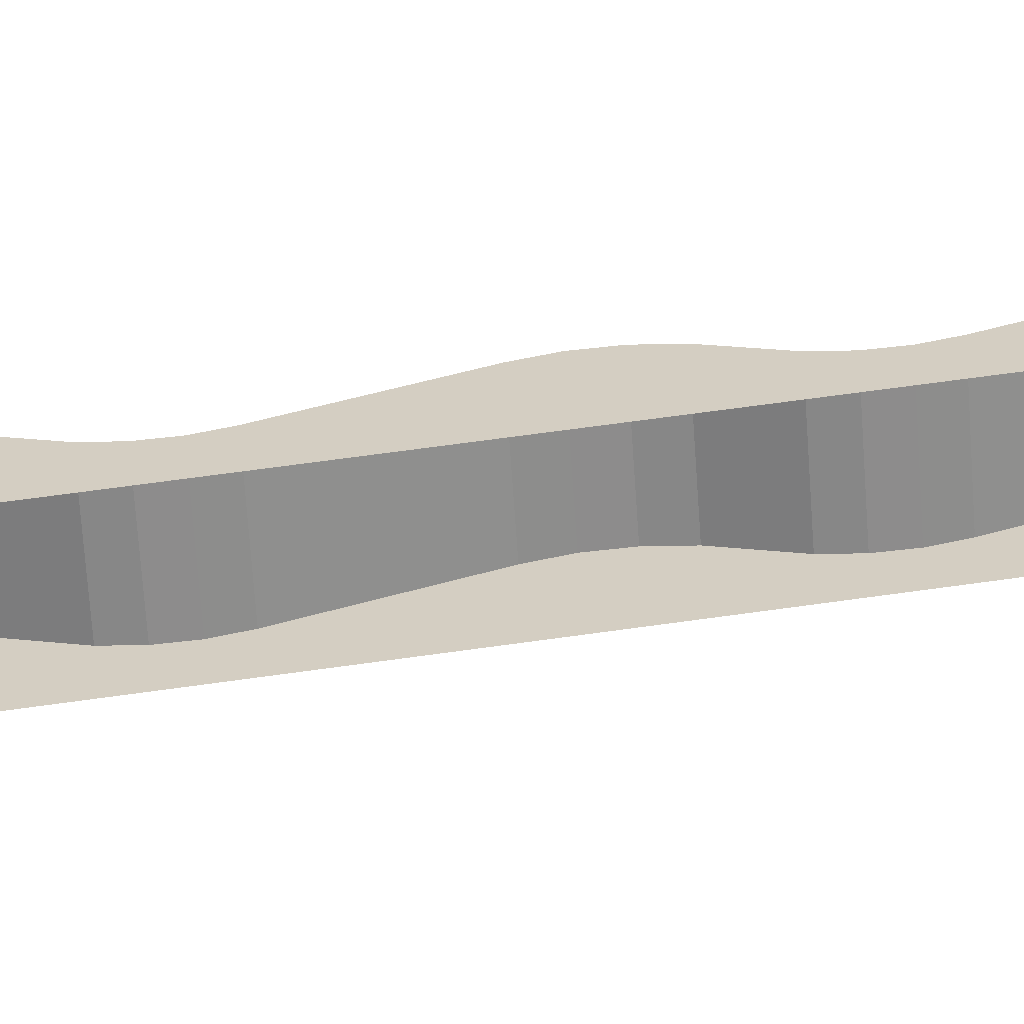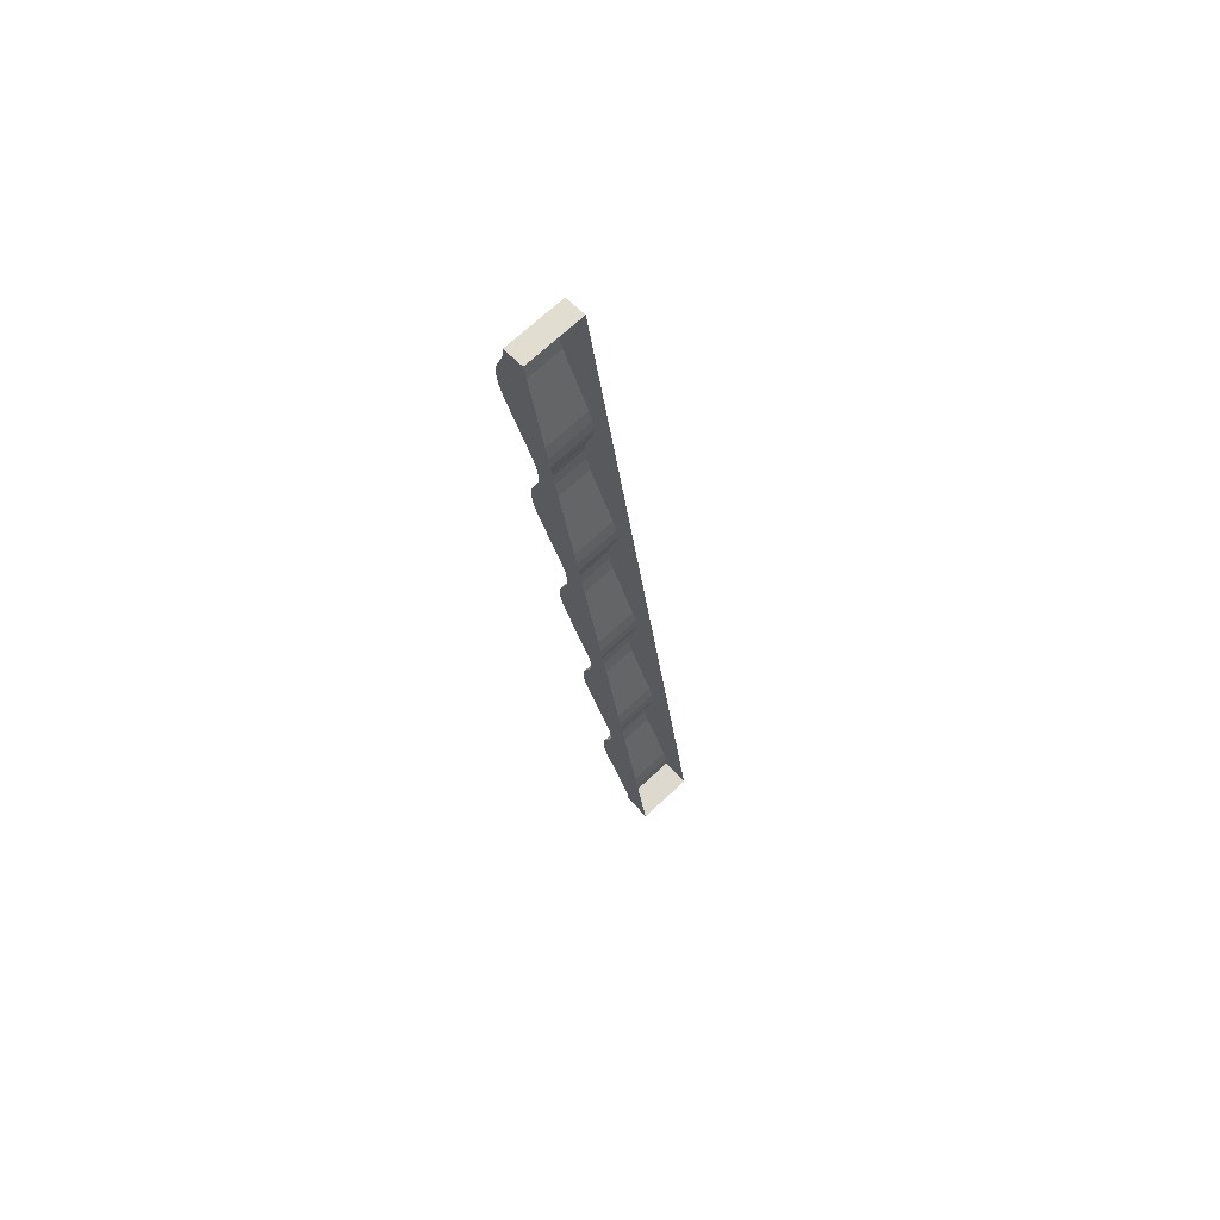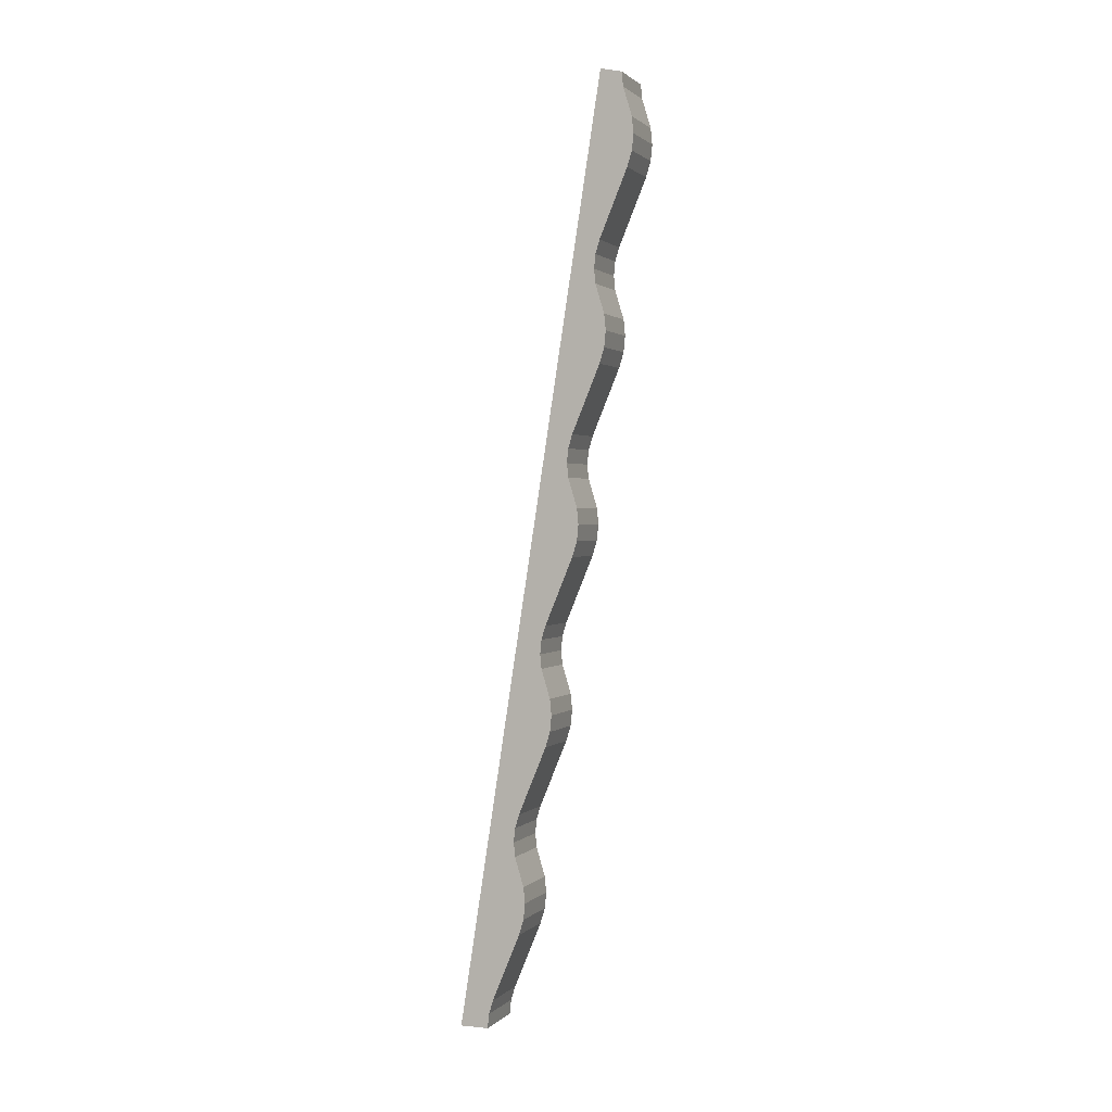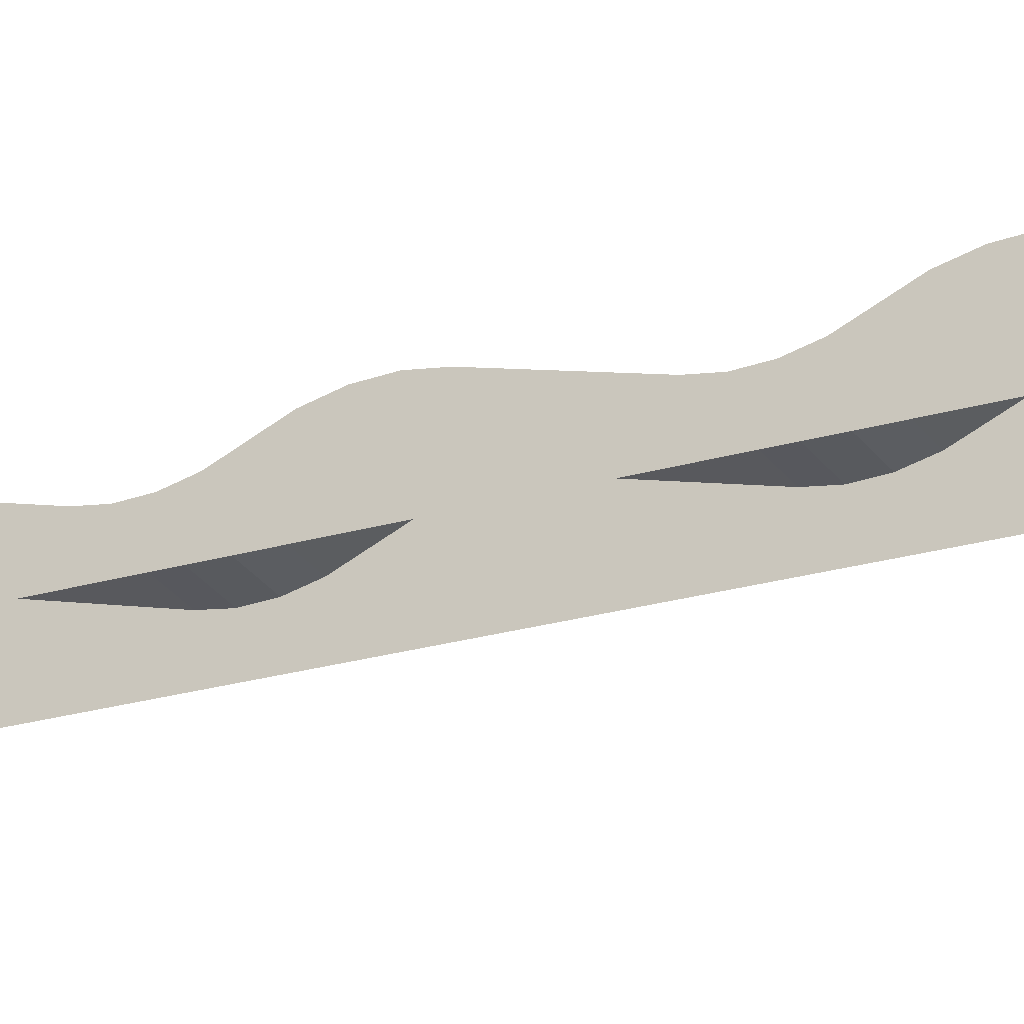
<metadata>
{"format":"obj","ext":"obj","renderer":"f3d","projection":"perspective","resolution":1024,"background":"white","views":[{"elev":-63.6,"azim":-86.2,"up":"+Y"},{"elev":71.8,"azim":-42.5,"up":"+Z"},{"elev":1.3,"azim":110.8,"up":"+Z"},{"elev":-34.2,"azim":122.1,"up":"+Y"}]}
</metadata>
<code>
g COL_SlideChute_WaveRampHigher
v 12 -18.11 -86.49
v 12 -11.19 -79.64
v 12 -10.34 -82.45
v 12 -18.11 -86.49
v 12 -15.92 -72.45
v 12 -11.48 -76.71
v 12 -11.19 -79.64
v -8.011e-05 -18.11 -86.49
v -8.631e-05 -10.34 -82.45
v -5.817e-05 -11.19 -79.64
v 12 -15.92 -72.45
v 12 -11.19 -73.78
v 12 -11.48 -76.71
v -0.0001087 -15.92 -72.45
v -8.011e-05 -18.11 -86.49
v -5.817e-05 -11.19 -79.64
v -6.58e-05 -11.48 -76.71
v 12 -15.92 -72.45
v 12 -10.34 -70.97
v 12 -11.19 -73.78
v -0.0001087 -15.92 -72.45
v -6.58e-05 -11.48 -76.71
v -6.58e-05 -11.19 -73.78
v -0.0001087 -15.92 -72.45
v -6.58e-05 -11.19 -73.78
v -6.58e-05 -10.34 -70.97
v -6.58e-05 -10.34 -70.97
v 12 -11.19 -73.78
v 12 -10.34 -70.97
v -6.58e-05 -11.19 -73.78
v -6.58e-05 -11.19 -73.78
v 12 -11.48 -76.71
v 12 -11.19 -73.78
v -6.58e-05 -11.48 -76.71
v -6.58e-05 -11.48 -76.71
v 12 -11.19 -79.64
v 12 -11.48 -76.71
v -5.817e-05 -11.19 -79.64
v -5.817e-05 -11.19 -79.64
v 12 -10.34 -82.45
v 12 -11.19 -79.64
v -8.631e-05 -10.34 -82.45
v 12 -33.92 -187.5
v 12 -30.11 -163.2
v 12 -27.56 -186
v 12 -21.82 -172.2
v -0.0002193 -30.11 -163.2
v -0.0002785 -33.92 -187.5
v -0.0002518 -21.82 -172.2
v -0.0002785 -27.56 -186
v -0.0002785 -27.56 -186
v 12 -27.56 -186
v -0.0002518 -21.82 -172.2
v 12 -21.82 -172.2
v 12 -6.113 -9.782
v 12 0.2882 -2.927
v 12 1.142 -5.741
v 12 -6.113 -9.782
v 12 -4.43 0.9776
v 12 -1.526e-05 -0.0004349
v 12 0.2882 -2.927
v 6.294e-05 -6.113 -9.782
v 4.196e-05 1.142 -5.741
v 3.815e-05 0.2882 -2.927
v -2.289e-05 -4.43 0.9776
v 6.294e-05 -6.113 -9.782
v 3.815e-05 0.2882 -2.927
v 3.052e-05 1.526e-05 -0.0004501
v 3.052e-05 1.526e-05 -0.0004501
v 12 0.2882 -2.927
v 12 -1.526e-05 -0.0004349
v 3.815e-05 0.2882 -2.927
v 3.815e-05 0.2882 -2.927
v 12 1.142 -5.741
v 12 0.2882 -2.927
v 4.196e-05 1.142 -5.741
v 3.052e-05 1.526e-05 -0.0004501
v 12 -4.43 0.9776
v -2.289e-05 -4.43 0.9776
v 12 -1.526e-05 -0.0004349
v 12 -30.11 -163.2
v 12 -22.67 -156.3
v 12 -21.82 -159.2
v 12 -30.11 -163.2
v 12 -27.79 -148.3
v 12 -22.96 -153.4
v 12 -22.67 -156.3
v -0.0002193 -30.11 -163.2
v -0.0001984 -21.82 -159.2
v -0.0001984 -22.67 -156.3
v 12 -27.79 -148.3
v 12 -22.67 -150.5
v 12 -22.96 -153.4
v -0.0002441 -27.79 -148.3
v -0.0002193 -30.11 -163.2
v -0.0001984 -22.67 -156.3
v -0.000206 -22.96 -153.4
v 12 -27.79 -148.3
v 12 -21.82 -147.7
v 12 -22.67 -150.5
v -0.0002441 -27.79 -148.3
v -0.000206 -22.96 -153.4
v -0.000206 -22.67 -150.5
v -0.0002441 -27.79 -148.3
v -0.000206 -22.67 -150.5
v -0.000206 -21.82 -147.7
v -0.000206 -21.82 -147.7
v 12 -22.67 -150.5
v 12 -21.82 -147.7
v -0.000206 -22.67 -150.5
v -0.000206 -22.67 -150.5
v 12 -22.96 -153.4
v 12 -22.67 -150.5
v -0.000206 -22.96 -153.4
v -0.000206 -22.96 -153.4
v 12 -22.67 -156.3
v 12 -22.96 -153.4
v -0.0001984 -22.67 -156.3
v -0.0001984 -22.67 -156.3
v 12 -21.82 -159.2
v 12 -22.67 -156.3
v -0.0001984 -21.82 -159.2
v 12 -21.82 -159.2
v -0.0001984 -21.82 -159.2
v 12 -20.85 -162.3
v -0.0002518 -20.85 -162.3
v 12 -20.85 -162.3
v -0.0002518 -20.85 -162.3
v 12 -20.52 -165.7
v -0.0002594 -20.52 -165.7
v 12 -20.52 -165.7
v -0.0002594 -20.52 -165.7
v 12 -20.85 -169
v -0.0002594 -20.85 -169
v 12 -20.85 -169
v -0.0002594 -20.85 -169
v 12 -21.82 -172.2
v -0.0002518 -21.82 -172.2
v 12 -21.82 -159.2
v 12 -20.85 -162.3
v 12 -30.11 -163.2
v 12 -20.85 -162.3
v 12 -20.52 -165.7
v 12 -30.11 -163.2
v -0.0002518 -20.85 -162.3
v -0.0001984 -21.82 -159.2
v -0.0002193 -30.11 -163.2
v 12 -20.52 -165.7
v 12 -20.85 -169
v 12 -30.11 -163.2
v -0.0002594 -20.52 -165.7
v -0.0002518 -20.85 -162.3
v -0.0002193 -30.11 -163.2
v 12 -20.85 -169
v 12 -21.82 -172.2
v 12 -30.11 -163.2
v -0.0002594 -20.85 -169
v -0.0002594 -20.52 -165.7
v -0.0002193 -30.11 -163.2
v -0.0002518 -21.82 -172.2
v -0.0002594 -20.85 -169
v -0.0002193 -30.11 -163.2
v 12 -33.92 -187.5
v 12 -28.41 -188.8
v 12 -28.75 -191.8
v 12 -33.92 -187.5
v 12 -27.56 -186
v 12 -28.41 -188.8
v -0.0002785 -33.92 -187.5
v -0.0001469 -28.75 -191.8
v -0.0002747 -28.41 -188.8
v -0.0002785 -33.92 -187.5
v -0.0002747 -28.41 -188.8
v -0.0002785 -27.56 -186
v -0.0002785 -27.56 -186
v 12 -28.41 -188.8
v 12 -27.56 -186
v -0.0002747 -28.41 -188.8
v -0.0002747 -28.41 -188.8
v 12 -28.75 -191.8
v 12 -28.41 -188.8
v -0.0001469 -28.75 -191.8
v -0.0001068 -34.6 -191.8
v 12 -34.6 -191.8
v -0.0001469 -28.75 -191.8
v 12 -28.75 -191.8
v 12 -34.6 -191.8
v 12 -33.92 -187.5
v 12 -28.75 -191.8
v -0.0002785 -33.92 -187.5
v -0.0001068 -34.6 -191.8
v -0.0001469 -28.75 -191.8
v 12 -15.92 -72.45
v 12 -12.11 -48.13
v 12 -10.34 -70.97
v 12 -4.599 -57.11
v -7.629e-06 -12.11 -48.13
v -0.0001087 -15.92 -72.45
v -4.578e-05 -4.599 -57.11
v -6.58e-05 -10.34 -70.97
v -6.58e-05 -10.34 -70.97
v 12 -10.34 -70.97
v -4.578e-05 -4.599 -57.11
v 12 -4.599 -57.11
v 12 -10.34 -82.45
v -8.631e-05 -10.34 -82.45
v 12 -9.371 -85.64
v -0.0001144 -9.371 -85.64
v 12 -9.371 -85.64
v -0.0001144 -9.371 -85.64
v 12 -9.044 -88.96
v -0.0001221 -9.044 -88.96
v 12 -9.044 -88.96
v -0.0001221 -9.044 -88.96
v 12 -9.371 -92.28
v -0.0001221 -9.371 -92.28
v 12 -9.371 -92.28
v -0.0001221 -9.371 -92.28
v 12 -10.34 -95.47
v -0.0001144 -10.34 -95.47
v 12 -10.34 -82.45
v 12 -9.371 -85.64
v 12 -18.11 -86.49
v 12 -9.371 -85.64
v 12 -9.044 -88.96
v 12 -18.11 -86.49
v -0.0001144 -9.371 -85.64
v -8.631e-05 -10.34 -82.45
v -8.011e-05 -18.11 -86.49
v 12 -9.044 -88.96
v 12 -9.371 -92.28
v 12 -18.11 -86.49
v -0.0001221 -9.044 -88.96
v -0.0001144 -9.371 -85.64
v -8.011e-05 -18.11 -86.49
v 12 -9.371 -92.28
v 12 -10.34 -95.47
v 12 -18.11 -86.49
v -0.0001221 -9.371 -92.28
v -0.0001221 -9.044 -88.96
v -8.011e-05 -18.11 -86.49
v -0.0001144 -10.34 -95.47
v -0.0001221 -9.371 -92.28
v -8.011e-05 -18.11 -86.49
v 12 -4.598 -44.1
v -7.629e-06 -4.598 -44.1
v 12 -3.631 -47.29
v -4.578e-05 -3.631 -47.29
v 12 -3.631 -47.29
v -4.578e-05 -3.631 -47.29
v 12 -3.304 -50.6
v -5.341e-05 -3.304 -50.6
v 12 -3.304 -50.6
v -5.341e-05 -3.304 -50.6
v 12 -3.631 -53.92
v -5.341e-05 -3.631 -53.92
v 12 -3.631 -53.92
v -5.341e-05 -3.631 -53.92
v 12 -4.599 -57.11
v -4.578e-05 -4.599 -57.11
v 12 -4.598 -44.1
v 12 -3.631 -47.29
v 12 -12.11 -48.13
v 12 -3.631 -47.29
v 12 -3.304 -50.6
v 12 -12.11 -48.13
v -4.578e-05 -3.631 -47.29
v -7.629e-06 -4.598 -44.1
v -7.629e-06 -12.11 -48.13
v 12 -3.304 -50.6
v 12 -3.631 -53.92
v 12 -12.11 -48.13
v -5.341e-05 -3.304 -50.6
v -4.578e-05 -3.631 -47.29
v -7.629e-06 -12.11 -48.13
v 12 -3.631 -53.92
v 12 -4.599 -57.11
v 12 -12.11 -48.13
v -5.341e-05 -3.631 -53.92
v -5.341e-05 -3.304 -50.6
v -7.629e-06 -12.11 -48.13
v -4.578e-05 -4.599 -57.11
v -5.341e-05 -3.631 -53.92
v -7.629e-06 -12.11 -48.13
v 12 -24.11 -124.8
v 12 -16.93 -118
v 12 -16.08 -120.8
v 12 -24.11 -124.8
v 12 -21.79 -110
v 12 -17.22 -115.1
v 12 -16.93 -118
v -0.0001545 -24.11 -124.8
v -0.0001297 -16.08 -120.8
v -0.0001297 -16.93 -118
v 12 -21.79 -110
v 12 -16.93 -112.1
v 12 -17.22 -115.1
v -0.0001755 -21.79 -110
v -0.0001545 -24.11 -124.8
v -0.0001297 -16.93 -118
v -0.0001373 -17.22 -115.1
v 12 -21.79 -110
v 12 -16.08 -109.3
v 12 -16.93 -112.1
v -0.0001755 -21.79 -110
v -0.0001373 -17.22 -115.1
v -0.0001373 -16.93 -112.1
v -0.0001755 -21.79 -110
v -0.0001373 -16.93 -112.1
v -0.0001373 -16.08 -109.3
v -0.0001373 -16.08 -109.3
v 12 -16.93 -112.1
v 12 -16.08 -109.3
v -0.0001373 -16.93 -112.1
v -0.0001373 -16.93 -112.1
v 12 -17.22 -115.1
v 12 -16.93 -112.1
v -0.0001373 -17.22 -115.1
v -0.0001373 -17.22 -115.1
v 12 -16.93 -118
v 12 -17.22 -115.1
v -0.0001297 -16.93 -118
v -0.0001297 -16.93 -118
v 12 -16.08 -120.8
v 12 -16.93 -118
v -0.0001297 -16.08 -120.8
v 12 -27.79 -148.3
v 12 -24.11 -124.8
v 12 -21.82 -147.7
v 12 -16.08 -133.8
v -0.0001545 -24.11 -124.8
v -0.0002441 -27.79 -148.3
v -0.0001755 -16.08 -133.8
v -0.000206 -21.82 -147.7
v -0.000206 -21.82 -147.7
v 12 -21.82 -147.7
v -0.0001755 -16.08 -133.8
v 12 -16.08 -133.8
v 12 1.142 -5.741
v 4.196e-05 1.142 -5.741
v 12 2.11 -8.931
v 4.578e-05 2.11 -8.931
v 12 2.11 -8.931
v 4.578e-05 2.11 -8.931
v 12 2.437 -12.25
v 3.815e-05 2.437 -12.25
v 12 2.437 -12.25
v 3.815e-05 2.437 -12.25
v 12 2.11 -15.57
v 3.815e-05 2.11 -15.57
v 12 2.11 -15.57
v 3.815e-05 2.11 -15.57
v 12 1.142 -18.76
v 4.196e-05 1.142 -18.76
v 12 1.142 -5.741
v 12 2.11 -8.931
v 12 -6.113 -9.782
v 12 2.11 -8.931
v 12 2.437 -12.25
v 12 -6.113 -9.782
v 4.578e-05 2.11 -8.931
v 4.196e-05 1.142 -5.741
v 6.294e-05 -6.113 -9.782
v 12 2.437 -12.25
v 12 2.11 -15.57
v 12 -6.113 -9.782
v 3.815e-05 2.437 -12.25
v 4.578e-05 2.11 -8.931
v 6.294e-05 -6.113 -9.782
v 12 2.11 -15.57
v 12 1.142 -18.76
v 12 -6.113 -9.782
v 3.815e-05 2.11 -15.57
v 3.815e-05 2.437 -12.25
v 6.294e-05 -6.113 -9.782
v 4.196e-05 1.142 -18.76
v 3.815e-05 2.11 -15.57
v 6.294e-05 -6.113 -9.782
v 12 -16.08 -120.8
v -0.0001297 -16.08 -120.8
v 12 -15.11 -124
v -0.0001831 -15.11 -124
v 12 -15.11 -124
v -0.0001831 -15.11 -124
v 12 -14.78 -127.3
v -0.0001907 -14.78 -127.3
v 12 -14.78 -127.3
v -0.0001907 -14.78 -127.3
v 12 -15.11 -130.6
v -0.0001907 -15.11 -130.6
v 12 -15.11 -130.6
v -0.0001907 -15.11 -130.6
v 12 -16.08 -133.8
v -0.0001755 -16.08 -133.8
v 12 -16.08 -120.8
v 12 -15.11 -124
v 12 -24.11 -124.8
v 12 -15.11 -124
v 12 -14.78 -127.3
v 12 -24.11 -124.8
v -0.0001831 -15.11 -124
v -0.0001297 -16.08 -120.8
v -0.0001545 -24.11 -124.8
v 12 -14.78 -127.3
v 12 -15.11 -130.6
v 12 -24.11 -124.8
v -0.0001907 -14.78 -127.3
v -0.0001831 -15.11 -124
v -0.0001545 -24.11 -124.8
v 12 -15.11 -130.6
v 12 -16.08 -133.8
v 12 -24.11 -124.8
v -0.0001907 -15.11 -130.6
v -0.0001907 -14.78 -127.3
v -0.0001545 -24.11 -124.8
v -0.0001755 -16.08 -133.8
v -0.0001907 -15.11 -130.6
v -0.0001545 -24.11 -124.8
v 12 -9.918 -34.1
v 12 -6.113 -9.782
v 12 -4.598 -32.62
v 12 1.142 -18.76
v 6.294e-05 -6.113 -9.782
v -2.098e-05 -9.918 -34.1
v 4.196e-05 1.142 -18.76
v 2.289e-05 -4.598 -32.62
v 2.289e-05 -4.598 -32.62
v 12 -4.598 -32.62
v 4.196e-05 1.142 -18.76
v 12 1.142 -18.76
v 12 -21.79 -110
v 12 -18.11 -86.49
v 12 -16.08 -109.3
v 12 -10.34 -95.47
v -8.011e-05 -18.11 -86.49
v -0.0001755 -21.79 -110
v -0.0001144 -10.34 -95.47
v -0.0001373 -16.08 -109.3
v -0.0001373 -16.08 -109.3
v 12 -16.08 -109.3
v -0.0001144 -10.34 -95.47
v 12 -10.34 -95.47
v 12 -12.11 -48.13
v 12 -5.452 -41.28
v 12 -4.598 -44.1
v 12 -12.11 -48.13
v 12 -9.918 -34.1
v 12 -5.74 -38.36
v 12 -5.452 -41.28
v -7.629e-06 -12.11 -48.13
v -7.629e-06 -4.598 -44.1
v 3.052e-05 -5.452 -41.28
v 12 -9.918 -34.1
v 12 -5.452 -35.43
v 12 -5.74 -38.36
v -2.098e-05 -9.918 -34.1
v -7.629e-06 -12.11 -48.13
v 3.052e-05 -5.452 -41.28
v 2.289e-05 -5.74 -38.36
v 12 -9.918 -34.1
v 12 -4.598 -32.62
v 12 -5.452 -35.43
v -2.098e-05 -9.918 -34.1
v 2.289e-05 -5.74 -38.36
v 2.289e-05 -5.452 -35.43
v -2.098e-05 -9.918 -34.1
v 2.289e-05 -5.452 -35.43
v 2.289e-05 -4.598 -32.62
v 2.289e-05 -4.598 -32.62
v 12 -5.452 -35.43
v 12 -4.598 -32.62
v 2.289e-05 -5.452 -35.43
v 2.289e-05 -5.452 -35.43
v 12 -5.74 -38.36
v 12 -5.452 -35.43
v 2.289e-05 -5.74 -38.36
v 2.289e-05 -5.74 -38.36
v 12 -5.452 -41.28
v 12 -5.74 -38.36
v 3.052e-05 -5.452 -41.28
v 3.052e-05 -5.452 -41.28
v 12 -4.598 -44.1
v 12 -5.452 -41.28
v -7.629e-06 -4.598 -44.1
g COL_SlideChute_WaveRampHigher_0
f 3 2 1
f 6 5 4
f 7 6 4
f 10 9 8
f 13 12 11
f 16 15 14
f 17 16 14
f 20 19 18
f 23 22 21
f 26 25 24
f 29 28 27
f 28 30 27
f 33 32 31
f 32 34 31
f 37 36 35
f 36 38 35
f 41 40 39
f 40 42 39
f 45 44 43
f 45 46 44
f 49 48 47
f 49 50 48
f 53 52 51
f 53 54 52
f 57 56 55
f 60 59 58
f 61 60 58
f 64 63 62
f 67 66 65
f 68 67 65
f 71 70 69
f 70 72 69
f 75 74 73
f 74 76 73
f 79 78 77
f 78 80 77
f 83 82 81
f 86 85 84
f 87 86 84
f 90 89 88
f 93 92 91
f 96 95 94
f 97 96 94
f 100 99 98
f 103 102 101
f 106 105 104
f 109 108 107
f 108 110 107
f 113 112 111
f 112 114 111
f 117 116 115
f 116 118 115
f 121 120 119
f 120 122 119
f 125 124 123
f 125 126 124
f 129 128 127
f 129 130 128
f 133 132 131
f 133 134 132
f 137 136 135
f 137 138 136
f 141 140 139
f 144 143 142
f 147 146 145
f 150 149 148
f 153 152 151
f 156 155 154
f 159 158 157
f 162 161 160
f 165 164 163
f 168 167 166
f 171 170 169
f 174 173 172
f 177 176 175
f 176 178 175
f 181 180 179
f 180 182 179
f 185 184 183
f 185 186 184
f 189 188 187
f 192 191 190
f 195 194 193
f 195 196 194
f 199 198 197
f 199 200 198
f 203 202 201
f 203 204 202
f 207 206 205
f 207 208 206
f 211 210 209
f 211 212 210
f 215 214 213
f 215 216 214
f 219 218 217
f 219 220 218
f 223 222 221
f 226 225 224
f 229 228 227
f 232 231 230
f 235 234 233
f 238 237 236
f 241 240 239
f 244 243 242
f 247 246 245
f 247 248 246
f 251 250 249
f 251 252 250
f 255 254 253
f 255 256 254
f 259 258 257
f 259 260 258
f 263 262 261
f 266 265 264
f 269 268 267
f 272 271 270
f 275 274 273
f 278 277 276
f 281 280 279
f 284 283 282
f 287 286 285
f 290 289 288
f 291 290 288
f 294 293 292
f 297 296 295
f 300 299 298
f 301 300 298
f 304 303 302
f 307 306 305
f 310 309 308
f 313 312 311
f 312 314 311
f 317 316 315
f 316 318 315
f 321 320 319
f 320 322 319
f 325 324 323
f 324 326 323
f 329 328 327
f 329 330 328
f 333 332 331
f 333 334 332
f 337 336 335
f 337 338 336
f 341 340 339
f 341 342 340
f 345 344 343
f 345 346 344
f 349 348 347
f 349 350 348
f 353 352 351
f 353 354 352
f 357 356 355
f 360 359 358
f 363 362 361
f 366 365 364
f 369 368 367
f 372 371 370
f 375 374 373
f 378 377 376
f 381 380 379
f 381 382 380
f 385 384 383
f 385 386 384
f 389 388 387
f 389 390 388
f 393 392 391
f 393 394 392
f 397 396 395
f 400 399 398
f 403 402 401
f 406 405 404
f 409 408 407
f 412 411 410
f 415 414 413
f 418 417 416
f 421 420 419
f 421 422 420
f 425 424 423
f 425 426 424
f 429 428 427
f 429 430 428
f 433 432 431
f 433 434 432
f 437 436 435
f 437 438 436
f 441 440 439
f 441 442 440
f 445 444 443
f 448 447 446
f 449 448 446
f 452 451 450
f 455 454 453
f 458 457 456
f 459 458 456
f 462 461 460
f 465 464 463
f 468 467 466
f 471 470 469
f 470 472 469
f 475 474 473
f 474 476 473
f 479 478 477
f 478 480 477
f 483 482 481
f 482 484 481

</code>
